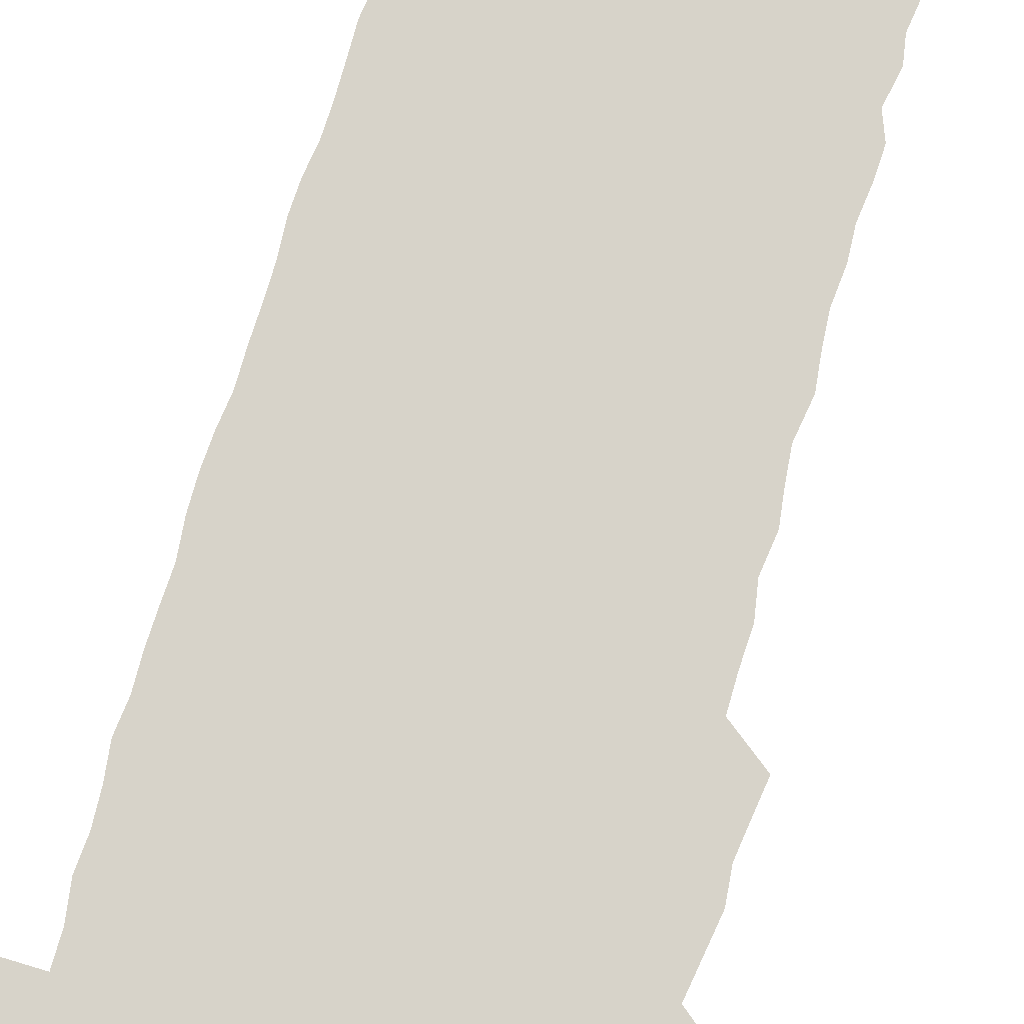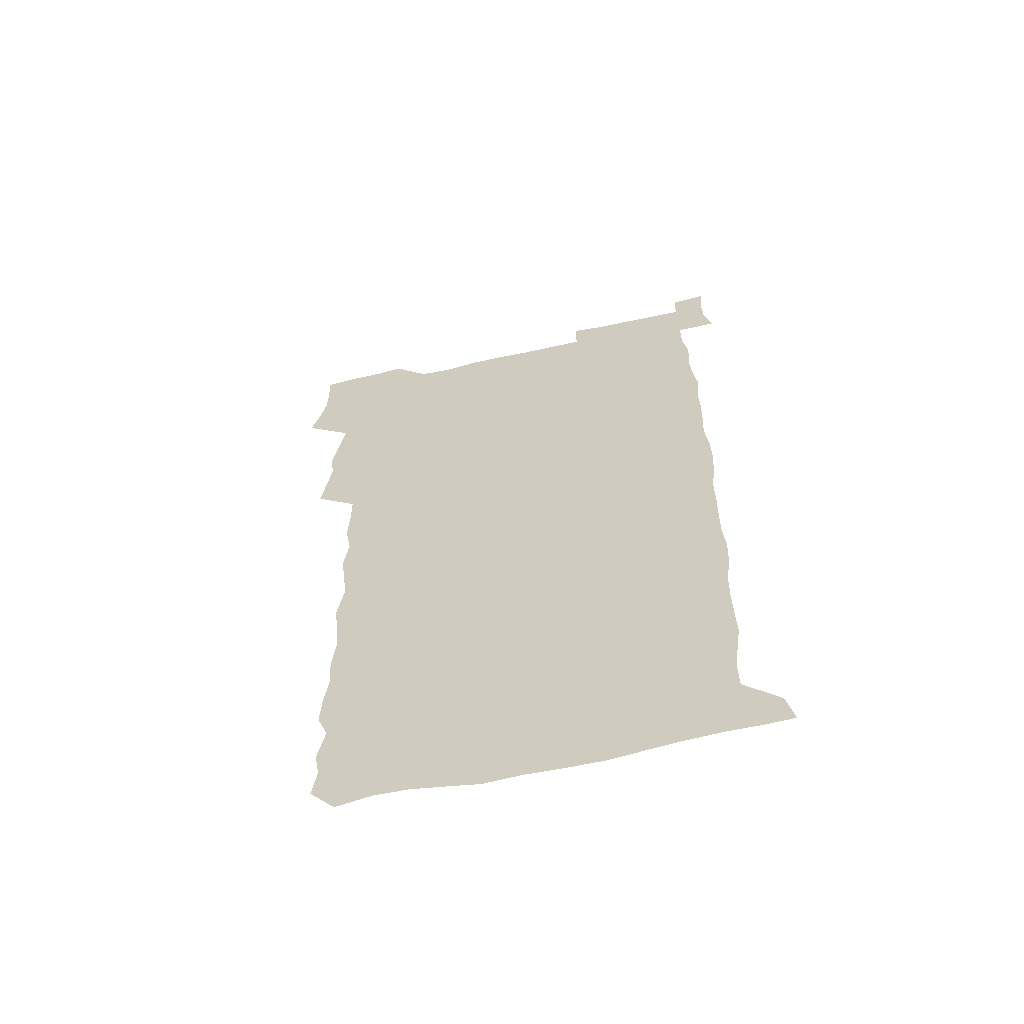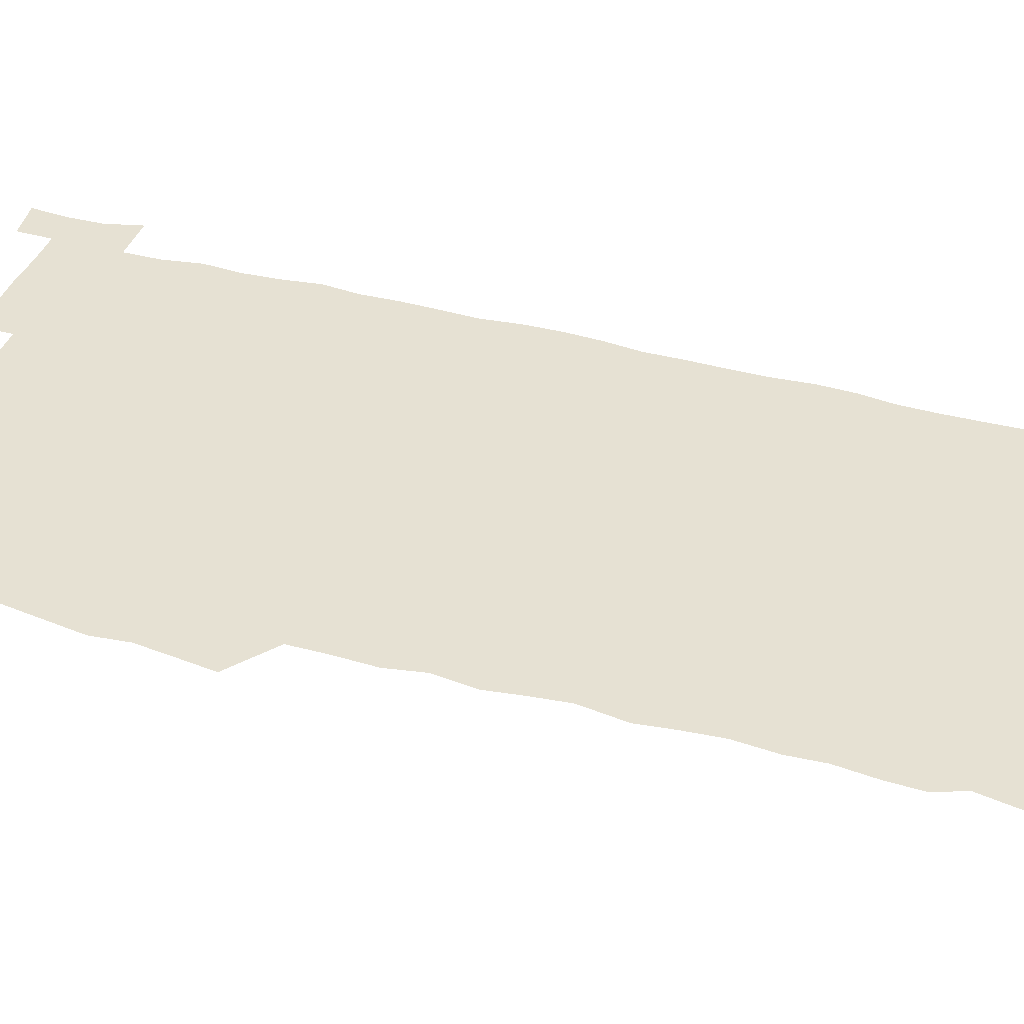
<metadata>
{"format":"obj","ext":"obj","renderer":"f3d","projection":"perspective","resolution":1024,"background":"white","views":[{"elev":76.3,"azim":-163.8,"up":"+Z"},{"elev":-62.7,"azim":12.9,"up":"+Y"},{"elev":38.6,"azim":-71.2,"up":"+Z"}]}
</metadata>
<code>
v 459.4 527.7 0
v 463.3 541.3 0
v 466 555.8 0
v 466.3 570.5 0
v 465.7 585.7 0
v 473.1 432.2 0
v 475.2 447.3 0
v 477.3 462.9 0
v 475.9 477.8 0
v 478.4 493.8 0
v 481 510.5 0
v 481.5 525.3 0
v 478.8 540.5 0
v 483.7 554.2 0
v 481.9 569.6 0
v 479.9 587 0
v 492.9 158.6 0
v 494.9 173 0
v 492.9 184.9 0
v 496 201.7 0
v 491.5 213.6 0
v 492.1 228.1 0
v 494 243.9 0
v 493.2 258.4 0
v 494.7 275.3 0
v 493.6 290.8 0
v 491.9 305.3 0
v 494.8 323.8 0
v 493.4 338.8 0
v 491.5 353.3 0
v 493.7 370.6 0
v 491.1 385.7 0
v 491.8 402 0
v 491.8 418 0
v 495 434.7 0
v 494.6 449.6 0
v 496.3 464.9 0
v 496.1 479.8 0
v 495.6 494.8 0
v 497.6 510.3 0
v 497.4 525.2 0
v 498.2 539.7 0
v 497.3 555 0
v 495.9 570.4 0
v 494.2 587 0
v 503.9 145.9 0
v 510.2 164 0
v 513.8 180 0
v 511.7 192.6 0
v 513 207.8 0
v 513 222.5 0
v 515 238.8 0
v 515.3 253.9 0
v 514.6 268.5 0
v 513.2 282.5 0
v 512.7 297.4 0
v 510 311.3 0
v 511 327.4 0
v 511.6 343.3 0
v 511.1 358.6 0
v 511.4 374.2 0
v 512.6 390.3 0
v 512.8 405.4 0
v 509.8 419.9 0
v 511.1 435.6 0
v 512.4 451.1 0
v 512.3 465.6 0
v 510.4 480.3 0
v 512.4 495.4 0
v 512.8 510.2 0
v 513.4 524.8 0
v 512.9 539.7 0
v 511.7 554.9 0
v 510.2 570.3 0
v 507.8 588.4 0
v 519.8 148.9 0
v 524.5 165.1 0
v 528.7 183 0
v 527.5 195.7 0
v 529.1 211.8 0
v 530 227.3 0
v 530.1 242 0
v 530.3 256.9 0
v 529.9 271.5 0
v 529.3 286 0
v 528.7 300.8 0
v 528.5 316 0
v 528.7 331.2 0
v 528.4 346.2 0
v 527.7 361 0
v 527.7 376.2 0
v 527.8 391.4 0
v 527.6 406.5 0
v 527 421.4 0
v 527.2 436.5 0
v 526.5 451.2 0
v 526.9 466 0
v 529.3 481.3 0
v 528.2 495.7 0
v 528.1 510.3 0
v 528 524.8 0
v 528.2 539.2 0
v 526.9 554.3 0
v 523.8 571.9 0
v 534.7 148.4 0
v 539.8 166.4 0
v 542.3 183.2 0
v 544.9 200.7 0
v 545 215.1 0
v 545.1 229.7 0
v 545 244.1 0
v 544.5 258.3 0
v 544.1 272.8 0
v 544 287.8 0
v 543.6 302.5 0
v 544 318 0
v 543.1 332.1 0
v 543 347.1 0
v 542.7 361.8 0
v 543.3 377.6 0
v 542.4 391.9 0
v 543.8 408 0
v 543 422.3 0
v 543.2 437.3 0
v 543.5 452.1 0
v 543.4 466.8 0
v 543.2 481.3 0
v 543 495.8 0
v 543 510.3 0
v 542.5 524.7 0
v 543.7 538.6 0
v 541.4 555 0
v 539.9 570.6 0
v 549.6 145.7 0
v 553.8 164.2 0
v 557.2 184.7 0
v 559 202.1 0
v 559 215.9 0
v 559.5 231 0
v 558.9 244.8 0
v 558.9 259.5 0
v 558.6 274 0
v 558.1 288.3 0
v 558.3 303.8 0
v 557.7 317.9 0
v 557.8 333.1 0
v 557.6 347.8 0
v 556.7 361.6 0
v 557.5 377.8 0
v 557.4 392.6 0
v 558 408 0
v 557.7 422.6 0
v 557.4 437.1 0
v 557.9 452.1 0
v 557.8 466.7 0
v 557.7 481.3 0
v 557.6 495.9 0
v 557.6 510.3 0
v 557.4 524.7 0
v 557.8 538.6 0
v 556.7 554 0
v 554.2 573 0
v 564.4 142.6 0
v 570 167.3 0
v 571.3 183.5 0
v 572.3 200.9 0
v 573.5 218.4 0
v 573.5 231.8 0
v 573 245.2 0
v 572.9 259.7 0
v 572.9 274.6 0
v 572.7 289.4 0
v 572.5 304.1 0
v 572.6 319.3 0
v 572.3 333.8 0
v 571.3 347.6 0
v 572.5 364.1 0
v 572.6 379 0
v 572.4 393.3 0
v 572.4 408.1 0
v 572.2 422.7 0
v 572.2 437.4 0
v 572.6 452.4 0
v 572 466.9 0
v 572.1 481.4 0
v 572.4 496 0
v 572.2 510.4 0
v 572.1 524.8 0
v 571.9 539.4 0
v 571.2 554.8 0
v 569.4 572.9 0
v 581.4 143.5 0
v 584.9 167.6 0
v 586.1 184.5 0
v 586.6 201.1 0
v 586.9 216.2 0
v 587 231.8 0
v 587 245.5 0
v 586.9 259.3 0
v 587.1 275.7 0
v 586.7 289.2 0
v 586.7 304.7 0
v 586.6 319 0
v 586.8 334.6 0
v 586.5 348.9 0
v 586.6 363.9 0
v 586.5 378.2 0
v 586.7 393.4 0
v 586.6 408 0
v 586.6 422.8 0
v 586.5 437.2 0
v 586.5 452.3 0
v 586.7 466.9 0
v 586.6 481.4 0
v 586.6 496 0
v 586.8 510.4 0
v 586.7 524.9 0
v 586.5 539.3 0
v 586 554.9 0
v 585.1 572 0
v 598.3 142.7 0
v 599.7 166 0
v 600.6 185.8 0
v 600.8 200.7 0
v 600.7 215.6 0
v 600.3 232.2 0
v 601.1 244.3 0
v 601 258.9 0
v 600.9 275.3 0
v 600.8 289.5 0
v 600.9 303.8 0
v 600.8 318.6 0
v 600.7 335.4 0
v 600.7 348.8 0
v 601 364.5 0
v 600.9 379 0
v 601 393.2 0
v 600.9 408 0
v 600.9 422.5 0
v 600.8 437.1 0
v 601 452.5 0
v 601 466.9 0
v 601 481.4 0
v 601 496 0
v 601.1 510.5 0
v 601.2 524.8 0
v 601.1 538.8 0
v 600.8 555.9 0
v 600.5 571.9 0
v 615 142.5 0
v 614.9 163.7 0
v 614.8 184.5 0
v 614.8 201.3 0
v 614.9 215 0
v 614.7 230.1 0
v 614.9 245.7 0
v 615 258.8 0
v 614.7 275.5 0
v 614.8 289.6 0
v 615.1 303.6 0
v 615 318.9 0
v 614.9 334.2 0
v 614.9 349.8 0
v 615.1 364 0
v 615.4 378.1 0
v 615.2 393.4 0
v 615.3 407.8 0
v 615.4 422.5 0
v 615.2 437.6 0
v 615.4 452.2 0
v 615.4 466.8 0
v 615.5 481.4 0
v 615.9 496.1 0
v 615.6 510.8 0
v 615.7 525.2 0
v 615.5 539.6 0
v 615.8 554.9 0
v 615.8 571.8 0
v 615.7 588.6 0
v 631.2 144.3 0
v 629.9 168.1 0
v 629.6 182.5 0
v 628.4 201.3 0
v 628.8 214.9 0
v 629.2 228.8 0
v 628.9 244.5 0
v 628.8 259.9 0
v 629 274.3 0
v 629.4 288.2 0
v 629.3 303.2 0
v 629.3 318.5 0
v 629 334.2 0
v 628.9 349.3 0
v 629.1 363.8 0
v 629.6 378 0
v 629.6 392.9 0
v 629.6 407.7 0
v 629.9 422.2 0
v 630.6 436.6 0
v 629.8 452.2 0
v 629.6 466.8 0
v 630 481.3 0
v 630.2 496.1 0
v 630.3 510.8 0
v 630.3 525.4 0
v 630.3 540 0
v 630.5 554.7 0
v 630.9 570.1 0
v 630.9 586.4 0
v 647.4 146 0
v 644.4 167.4 0
v 643.9 182.5 0
v 643.4 198.1 0
v 643.5 212.9 0
v 643.4 227.7 0
v 643 243.4 0
v 644.5 256.8 0
v 643.4 273.2 0
v 642.7 289.4 0
v 643.1 303.3 0
v 643.8 317.4 0
v 643.7 332.7 0
v 645.2 346.8 0
v 643.8 362.8 0
v 644.7 377.1 0
v 645.5 391.5 0
v 644.7 407 0
v 644.5 421.9 0
v 644.8 436.7 0
v 644.2 451.8 0
v 645.7 466.4 0
v 644.7 481.4 0
v 645.2 496 0
v 645.3 510.8 0
v 645.3 525.5 0
v 645.2 540.2 0
v 645.4 555.1 0
v 645.5 569.8 0
v 645.9 586.3 0
v 662.8 146.8 0
v 657.9 168.1 0
v 658.1 181.1 0
v 658.4 195.2 0
v 657.9 210.8 0
v 657.6 226.2 0
v 658.2 240.6 0
v 658.8 255.3 0
v 658.4 270.9 0
v 659.2 285.6 0
v 659.5 300.3 0
v 658.2 316.2 0
v 660.1 330.1 0
v 660.7 344.8 0
v 658.7 361.5 0
v 660.1 375.7 0
v 660.7 390.5 0
v 659.7 406.1 0
v 659.8 421 0
v 660.7 435.7 0
v 660.4 450.9 0
v 661.6 465.7 0
v 660.6 481 0
v 660.5 495.8 0
v 660.7 510.6 0
v 661.8 525.7 0
v 660.8 540.7 0
v 660.6 555.7 0
v 660.2 570 0
v 660.8 585.5 0
v 677.9 146.5 0
v 673.6 164.5 0
v 672.4 178.3 0
v 672.2 192.8 0
v 673.9 206.3 0
v 675.8 220 0
v 675.5 235.3 0
v 675.2 250.7 0
v 675.6 265.9 0
v 677.5 280.2 0
v 678.1 295.1 0
v 677 311.1 0
v 677 326.6 0
v 677.4 341.9 0
v 677.2 357.7 0
v 679 372.5 0
v 679.8 387.4 0
v 679.6 402.8 0
v 677.9 418.8 0
v 678.6 434 0
v 679 449.4 0
v 678.5 464.7 0
v 680.1 479.8 0
v 678.1 495.3 0
v 677.3 510.5 0
v 678.4 525.6 0
v 675.9 541.6 0
v 675.8 556.7 0
v 675.3 570.6 0
v 675.6 585.3 0
v 675.9 599.8 0
v 691.5 147 0
v 688.2 162.4 0
v 694.7 556.5 0
v 690.9 571.6 0
v 690.6 585.8 0
v 692.1 601.5 0
f 11 12 1
f 1 12 2
f 12 13 2
f 2 13 3
f 13 14 3
f 3 14 4
f 14 15 4
f 4 15 5
f 15 16 5
f 34 35 6
f 6 35 7
f 35 36 7
f 7 36 8
f 36 37 8
f 8 37 9
f 37 38 9
f 9 38 10
f 38 39 10
f 10 39 11
f 39 40 11
f 11 40 12
f 40 41 12
f 12 41 13
f 41 42 13
f 13 42 14
f 42 43 14
f 14 43 15
f 43 44 15
f 15 44 16
f 44 45 16
f 46 47 17
f 17 47 18
f 47 48 18
f 18 48 19
f 48 49 19
f 19 49 20
f 49 50 20
f 20 50 21
f 50 51 21
f 21 51 22
f 51 52 22
f 22 52 23
f 52 53 23
f 23 53 24
f 53 54 24
f 24 54 25
f 54 55 25
f 25 55 26
f 55 56 26
f 26 56 27
f 56 57 27
f 27 57 28
f 57 58 28
f 28 58 29
f 58 59 29
f 29 59 30
f 59 60 30
f 30 60 31
f 60 61 31
f 31 61 32
f 61 62 32
f 32 62 33
f 62 63 33
f 33 63 34
f 63 64 34
f 34 64 35
f 64 65 35
f 35 65 36
f 65 66 36
f 36 66 37
f 66 67 37
f 37 67 38
f 67 68 38
f 38 68 39
f 68 69 39
f 39 69 40
f 69 70 40
f 40 70 41
f 70 71 41
f 41 71 42
f 71 72 42
f 42 72 43
f 72 73 43
f 43 73 44
f 73 74 44
f 44 74 45
f 74 75 45
f 46 76 47
f 76 77 47
f 47 77 48
f 77 78 48
f 48 78 49
f 78 79 49
f 49 79 50
f 79 80 50
f 50 80 51
f 80 81 51
f 51 81 52
f 81 82 52
f 52 82 53
f 82 83 53
f 53 83 54
f 83 84 54
f 54 84 55
f 84 85 55
f 55 85 56
f 85 86 56
f 56 86 57
f 86 87 57
f 57 87 58
f 87 88 58
f 58 88 59
f 88 89 59
f 59 89 60
f 89 90 60
f 60 90 61
f 90 91 61
f 61 91 62
f 91 92 62
f 62 92 63
f 92 93 63
f 63 93 64
f 93 94 64
f 64 94 65
f 94 95 65
f 65 95 66
f 95 96 66
f 66 96 67
f 96 97 67
f 67 97 68
f 97 98 68
f 68 98 69
f 98 99 69
f 69 99 70
f 99 100 70
f 70 100 71
f 100 101 71
f 71 101 72
f 101 102 72
f 72 102 73
f 102 103 73
f 73 103 74
f 103 104 74
f 74 104 75
f 76 105 77
f 105 106 77
f 77 106 78
f 106 107 78
f 78 107 79
f 107 108 79
f 79 108 80
f 108 109 80
f 80 109 81
f 109 110 81
f 81 110 82
f 110 111 82
f 82 111 83
f 111 112 83
f 83 112 84
f 112 113 84
f 84 113 85
f 113 114 85
f 85 114 86
f 114 115 86
f 86 115 87
f 115 116 87
f 87 116 88
f 116 117 88
f 88 117 89
f 117 118 89
f 89 118 90
f 118 119 90
f 90 119 91
f 119 120 91
f 91 120 92
f 120 121 92
f 92 121 93
f 121 122 93
f 93 122 94
f 122 123 94
f 94 123 95
f 123 124 95
f 95 124 96
f 124 125 96
f 96 125 97
f 125 126 97
f 97 126 98
f 126 127 98
f 98 127 99
f 127 128 99
f 99 128 100
f 128 129 100
f 100 129 101
f 129 130 101
f 101 130 102
f 130 131 102
f 102 131 103
f 131 132 103
f 103 132 104
f 132 133 104
f 105 134 106
f 134 135 106
f 106 135 107
f 135 136 107
f 107 136 108
f 136 137 108
f 108 137 109
f 137 138 109
f 109 138 110
f 138 139 110
f 110 139 111
f 139 140 111
f 111 140 112
f 140 141 112
f 112 141 113
f 141 142 113
f 113 142 114
f 142 143 114
f 114 143 115
f 143 144 115
f 115 144 116
f 144 145 116
f 116 145 117
f 145 146 117
f 117 146 118
f 146 147 118
f 118 147 119
f 147 148 119
f 119 148 120
f 148 149 120
f 120 149 121
f 149 150 121
f 121 150 122
f 150 151 122
f 122 151 123
f 151 152 123
f 123 152 124
f 152 153 124
f 124 153 125
f 153 154 125
f 125 154 126
f 154 155 126
f 126 155 127
f 155 156 127
f 127 156 128
f 156 157 128
f 128 157 129
f 157 158 129
f 129 158 130
f 158 159 130
f 130 159 131
f 159 160 131
f 131 160 132
f 160 161 132
f 132 161 133
f 161 162 133
f 134 163 135
f 163 164 135
f 135 164 136
f 164 165 136
f 136 165 137
f 165 166 137
f 137 166 138
f 166 167 138
f 138 167 139
f 167 168 139
f 139 168 140
f 168 169 140
f 140 169 141
f 169 170 141
f 141 170 142
f 170 171 142
f 142 171 143
f 171 172 143
f 143 172 144
f 172 173 144
f 144 173 145
f 173 174 145
f 145 174 146
f 174 175 146
f 146 175 147
f 175 176 147
f 147 176 148
f 176 177 148
f 148 177 149
f 177 178 149
f 149 178 150
f 178 179 150
f 150 179 151
f 179 180 151
f 151 180 152
f 180 181 152
f 152 181 153
f 181 182 153
f 153 182 154
f 182 183 154
f 154 183 155
f 183 184 155
f 155 184 156
f 184 185 156
f 156 185 157
f 185 186 157
f 157 186 158
f 186 187 158
f 158 187 159
f 187 188 159
f 159 188 160
f 188 189 160
f 160 189 161
f 189 190 161
f 161 190 162
f 190 191 162
f 163 192 164
f 192 193 164
f 164 193 165
f 193 194 165
f 165 194 166
f 194 195 166
f 166 195 167
f 195 196 167
f 167 196 168
f 196 197 168
f 168 197 169
f 197 198 169
f 169 198 170
f 198 199 170
f 170 199 171
f 199 200 171
f 171 200 172
f 200 201 172
f 172 201 173
f 201 202 173
f 173 202 174
f 202 203 174
f 174 203 175
f 203 204 175
f 175 204 176
f 204 205 176
f 176 205 177
f 205 206 177
f 177 206 178
f 206 207 178
f 178 207 179
f 207 208 179
f 179 208 180
f 208 209 180
f 180 209 181
f 209 210 181
f 181 210 182
f 210 211 182
f 182 211 183
f 211 212 183
f 183 212 184
f 212 213 184
f 184 213 185
f 213 214 185
f 185 214 186
f 214 215 186
f 186 215 187
f 215 216 187
f 187 216 188
f 216 217 188
f 188 217 189
f 217 218 189
f 189 218 190
f 218 219 190
f 190 219 191
f 219 220 191
f 192 221 193
f 221 222 193
f 193 222 194
f 222 223 194
f 194 223 195
f 223 224 195
f 195 224 196
f 224 225 196
f 196 225 197
f 225 226 197
f 197 226 198
f 226 227 198
f 198 227 199
f 227 228 199
f 199 228 200
f 228 229 200
f 200 229 201
f 229 230 201
f 201 230 202
f 230 231 202
f 202 231 203
f 231 232 203
f 203 232 204
f 232 233 204
f 204 233 205
f 233 234 205
f 205 234 206
f 234 235 206
f 206 235 207
f 235 236 207
f 207 236 208
f 236 237 208
f 208 237 209
f 237 238 209
f 209 238 210
f 238 239 210
f 210 239 211
f 239 240 211
f 211 240 212
f 240 241 212
f 212 241 213
f 241 242 213
f 213 242 214
f 242 243 214
f 214 243 215
f 243 244 215
f 215 244 216
f 244 245 216
f 216 245 217
f 245 246 217
f 217 246 218
f 246 247 218
f 218 247 219
f 247 248 219
f 219 248 220
f 248 249 220
f 221 250 222
f 250 251 222
f 222 251 223
f 251 252 223
f 223 252 224
f 252 253 224
f 224 253 225
f 253 254 225
f 225 254 226
f 254 255 226
f 226 255 227
f 255 256 227
f 227 256 228
f 256 257 228
f 228 257 229
f 257 258 229
f 229 258 230
f 258 259 230
f 230 259 231
f 259 260 231
f 231 260 232
f 260 261 232
f 232 261 233
f 261 262 233
f 233 262 234
f 262 263 234
f 234 263 235
f 263 264 235
f 235 264 236
f 264 265 236
f 236 265 237
f 265 266 237
f 237 266 238
f 266 267 238
f 238 267 239
f 267 268 239
f 239 268 240
f 268 269 240
f 240 269 241
f 269 270 241
f 241 270 242
f 270 271 242
f 242 271 243
f 271 272 243
f 243 272 244
f 272 273 244
f 244 273 245
f 273 274 245
f 245 274 246
f 274 275 246
f 246 275 247
f 275 276 247
f 247 276 248
f 276 277 248
f 248 277 249
f 277 278 249
f 250 280 251
f 280 281 251
f 251 281 252
f 281 282 252
f 252 282 253
f 282 283 253
f 253 283 254
f 283 284 254
f 254 284 255
f 284 285 255
f 255 285 256
f 285 286 256
f 256 286 257
f 286 287 257
f 257 287 258
f 287 288 258
f 258 288 259
f 288 289 259
f 259 289 260
f 289 290 260
f 260 290 261
f 290 291 261
f 261 291 262
f 291 292 262
f 262 292 263
f 292 293 263
f 263 293 264
f 293 294 264
f 264 294 265
f 294 295 265
f 265 295 266
f 295 296 266
f 266 296 267
f 296 297 267
f 267 297 268
f 297 298 268
f 268 298 269
f 298 299 269
f 269 299 270
f 299 300 270
f 270 300 271
f 300 301 271
f 271 301 272
f 301 302 272
f 272 302 273
f 302 303 273
f 273 303 274
f 303 304 274
f 274 304 275
f 304 305 275
f 275 305 276
f 305 306 276
f 276 306 277
f 306 307 277
f 277 307 278
f 307 308 278
f 278 308 279
f 308 309 279
f 280 310 281
f 310 311 281
f 281 311 282
f 311 312 282
f 282 312 283
f 312 313 283
f 283 313 284
f 313 314 284
f 284 314 285
f 314 315 285
f 285 315 286
f 315 316 286
f 286 316 287
f 316 317 287
f 287 317 288
f 317 318 288
f 288 318 289
f 318 319 289
f 289 319 290
f 319 320 290
f 290 320 291
f 320 321 291
f 291 321 292
f 321 322 292
f 292 322 293
f 322 323 293
f 293 323 294
f 323 324 294
f 294 324 295
f 324 325 295
f 295 325 296
f 325 326 296
f 296 326 297
f 326 327 297
f 297 327 298
f 327 328 298
f 298 328 299
f 328 329 299
f 299 329 300
f 329 330 300
f 300 330 301
f 330 331 301
f 301 331 302
f 331 332 302
f 302 332 303
f 332 333 303
f 303 333 304
f 333 334 304
f 304 334 305
f 334 335 305
f 305 335 306
f 335 336 306
f 306 336 307
f 336 337 307
f 307 337 308
f 337 338 308
f 308 338 309
f 338 339 309
f 310 340 311
f 340 341 311
f 311 341 312
f 341 342 312
f 312 342 313
f 342 343 313
f 313 343 314
f 343 344 314
f 314 344 315
f 344 345 315
f 315 345 316
f 345 346 316
f 316 346 317
f 346 347 317
f 317 347 318
f 347 348 318
f 318 348 319
f 348 349 319
f 319 349 320
f 349 350 320
f 320 350 321
f 350 351 321
f 321 351 322
f 351 352 322
f 322 352 323
f 352 353 323
f 323 353 324
f 353 354 324
f 324 354 325
f 354 355 325
f 325 355 326
f 355 356 326
f 326 356 327
f 356 357 327
f 327 357 328
f 357 358 328
f 328 358 329
f 358 359 329
f 329 359 330
f 359 360 330
f 330 360 331
f 360 361 331
f 331 361 332
f 361 362 332
f 332 362 333
f 362 363 333
f 333 363 334
f 363 364 334
f 334 364 335
f 364 365 335
f 335 365 336
f 365 366 336
f 336 366 337
f 366 367 337
f 337 367 338
f 367 368 338
f 338 368 339
f 368 369 339
f 340 370 341
f 370 371 341
f 341 371 342
f 371 372 342
f 342 372 343
f 372 373 343
f 343 373 344
f 373 374 344
f 344 374 345
f 374 375 345
f 345 375 346
f 375 376 346
f 346 376 347
f 376 377 347
f 347 377 348
f 377 378 348
f 348 378 349
f 378 379 349
f 349 379 350
f 379 380 350
f 350 380 351
f 380 381 351
f 351 381 352
f 381 382 352
f 352 382 353
f 382 383 353
f 353 383 354
f 383 384 354
f 354 384 355
f 384 385 355
f 355 385 356
f 385 386 356
f 356 386 357
f 386 387 357
f 357 387 358
f 387 388 358
f 358 388 359
f 388 389 359
f 359 389 360
f 389 390 360
f 360 390 361
f 390 391 361
f 361 391 362
f 391 392 362
f 362 392 363
f 392 393 363
f 363 393 364
f 393 394 364
f 364 394 365
f 394 395 365
f 365 395 366
f 395 396 366
f 366 396 367
f 396 397 367
f 367 397 368
f 397 398 368
f 368 398 369
f 398 399 369
f 370 401 371
f 401 402 371
f 371 402 372
f 397 403 398
f 403 404 398
f 398 404 399
f 404 405 399
f 399 405 400
f 405 406 400

</code>
